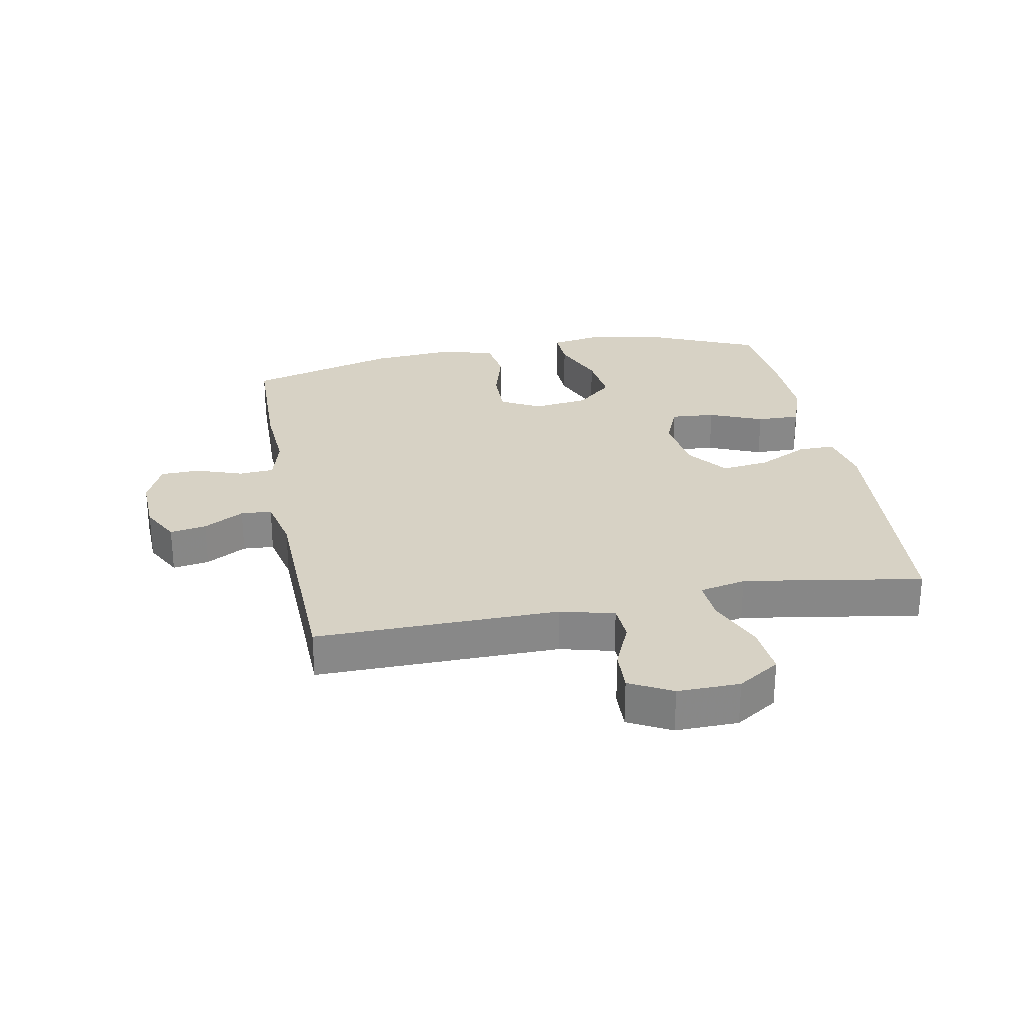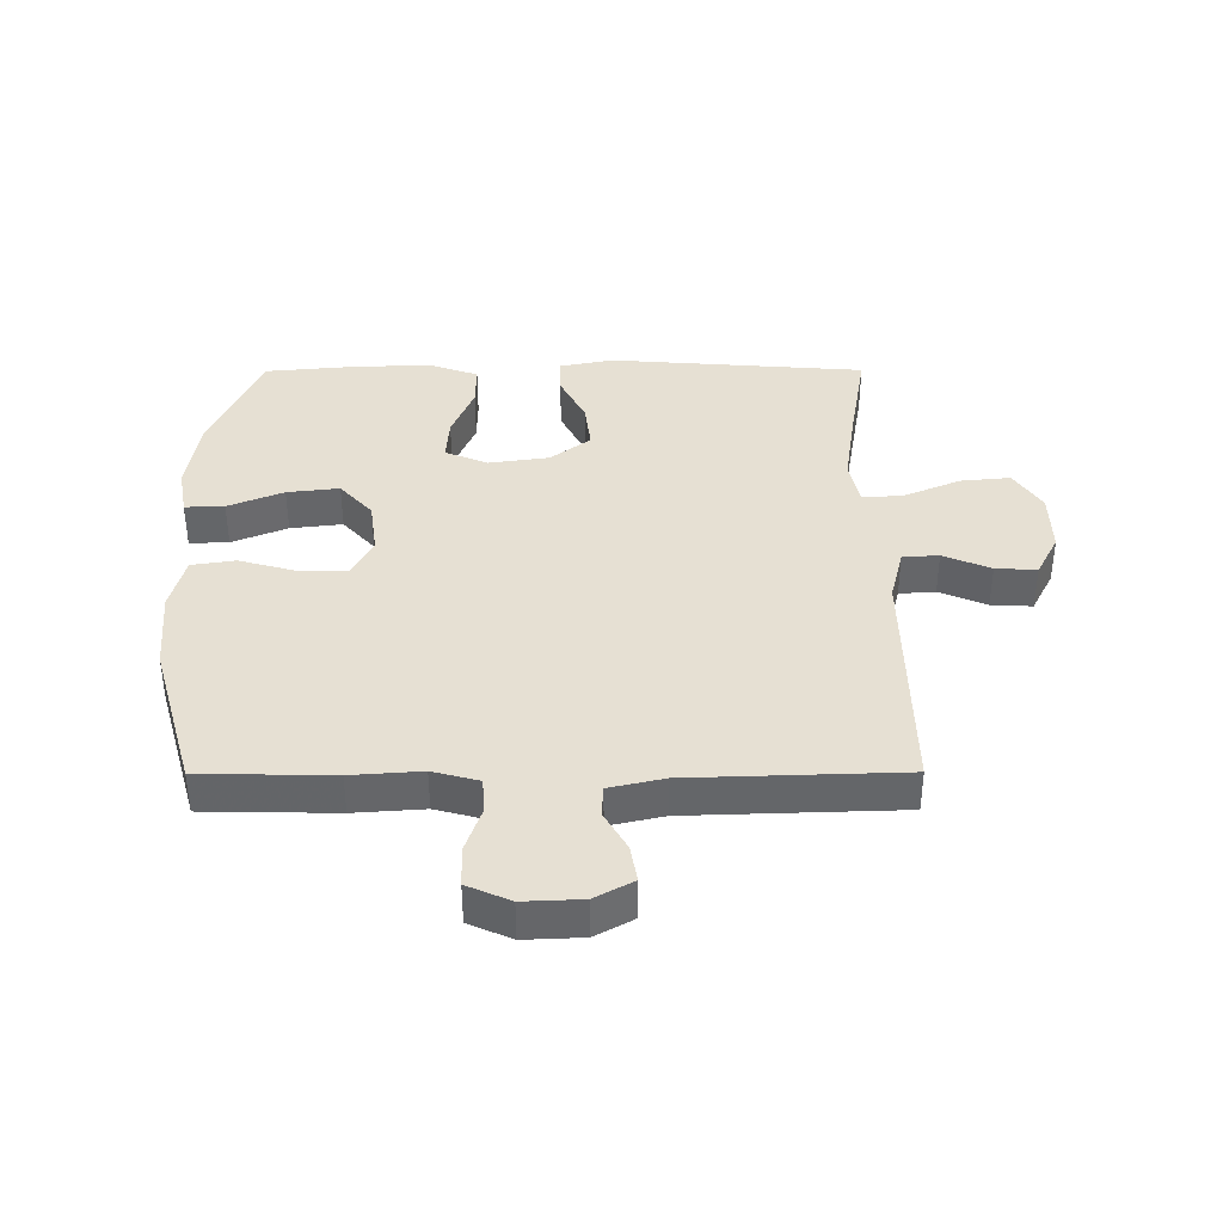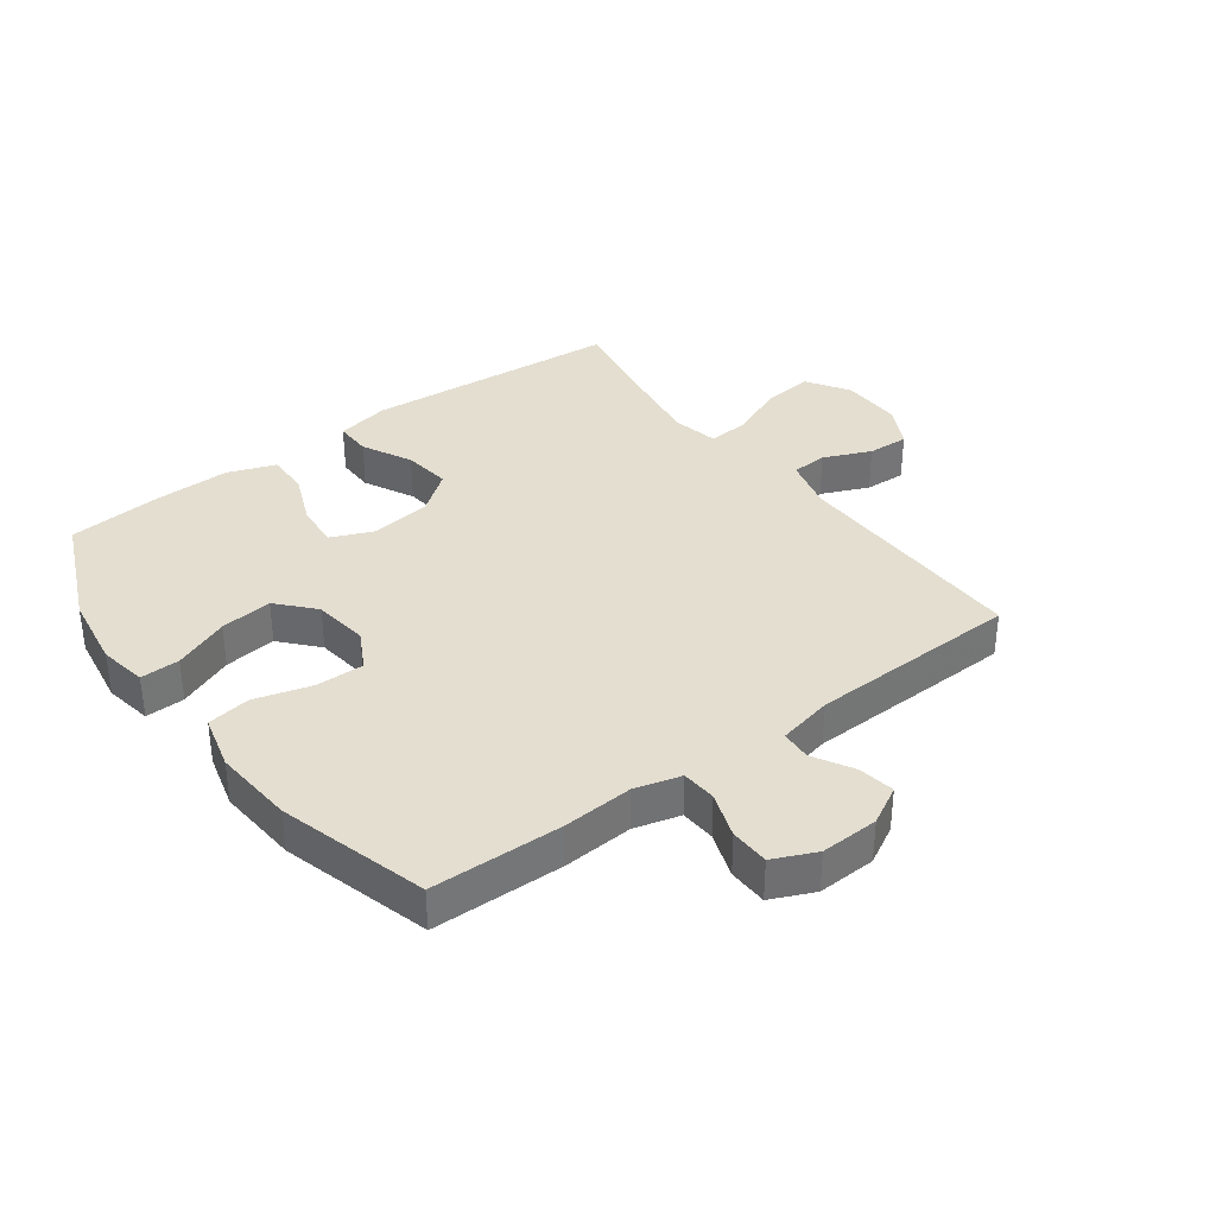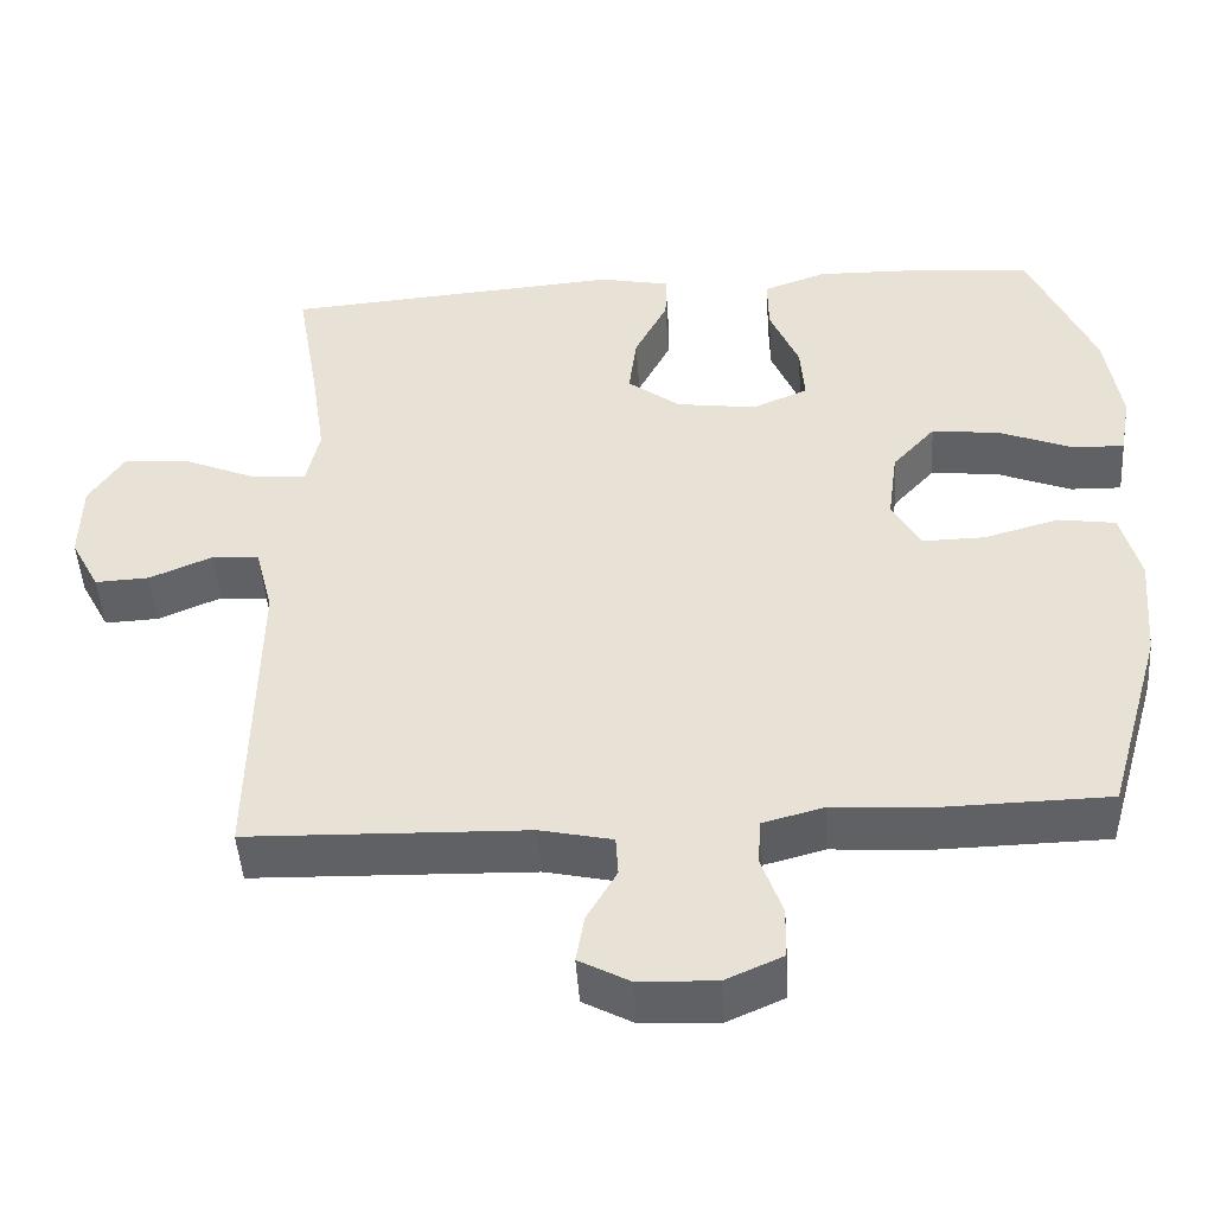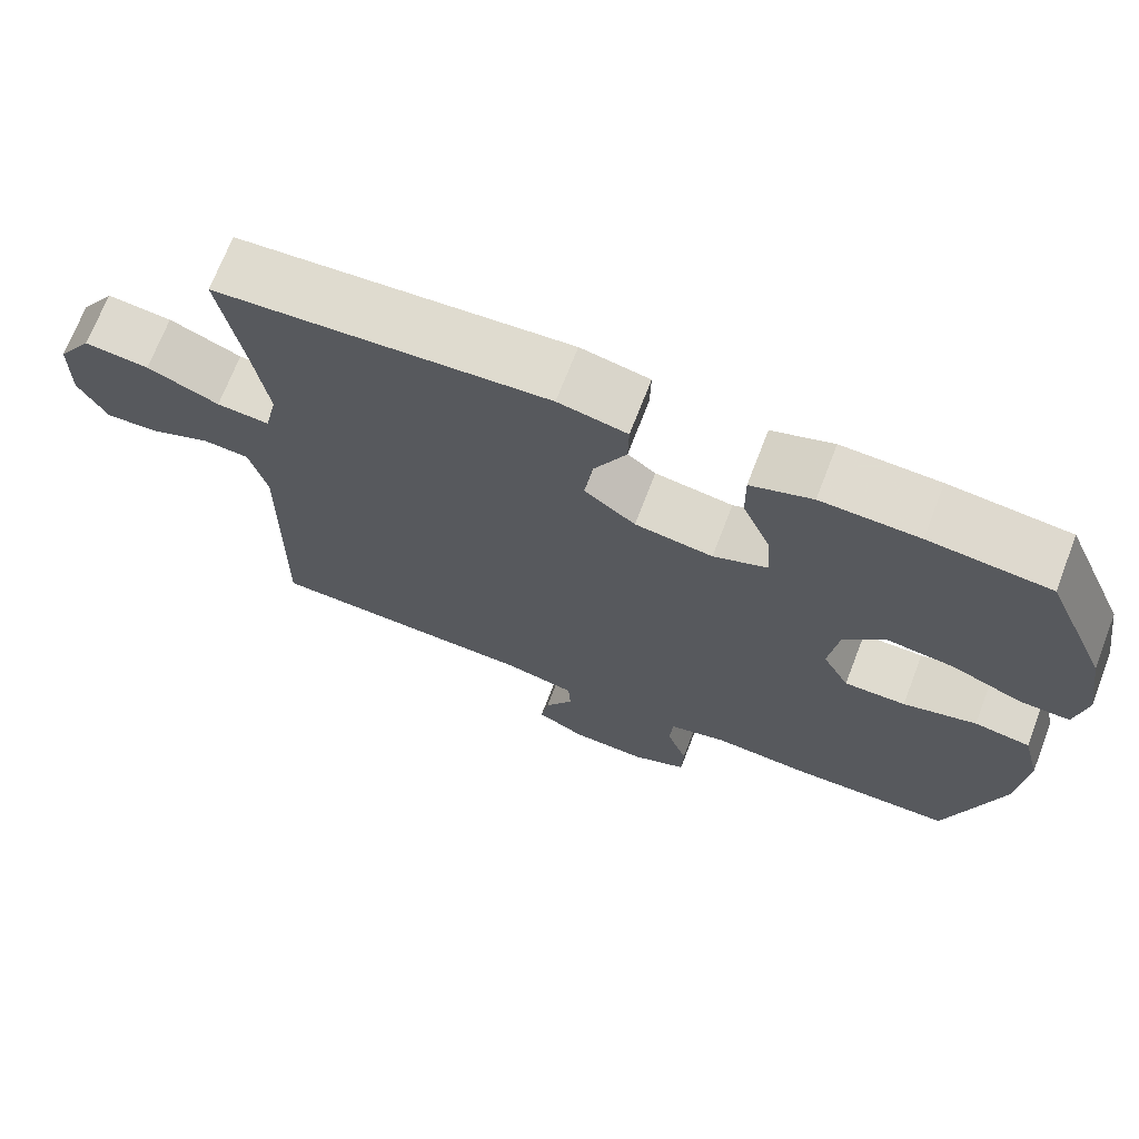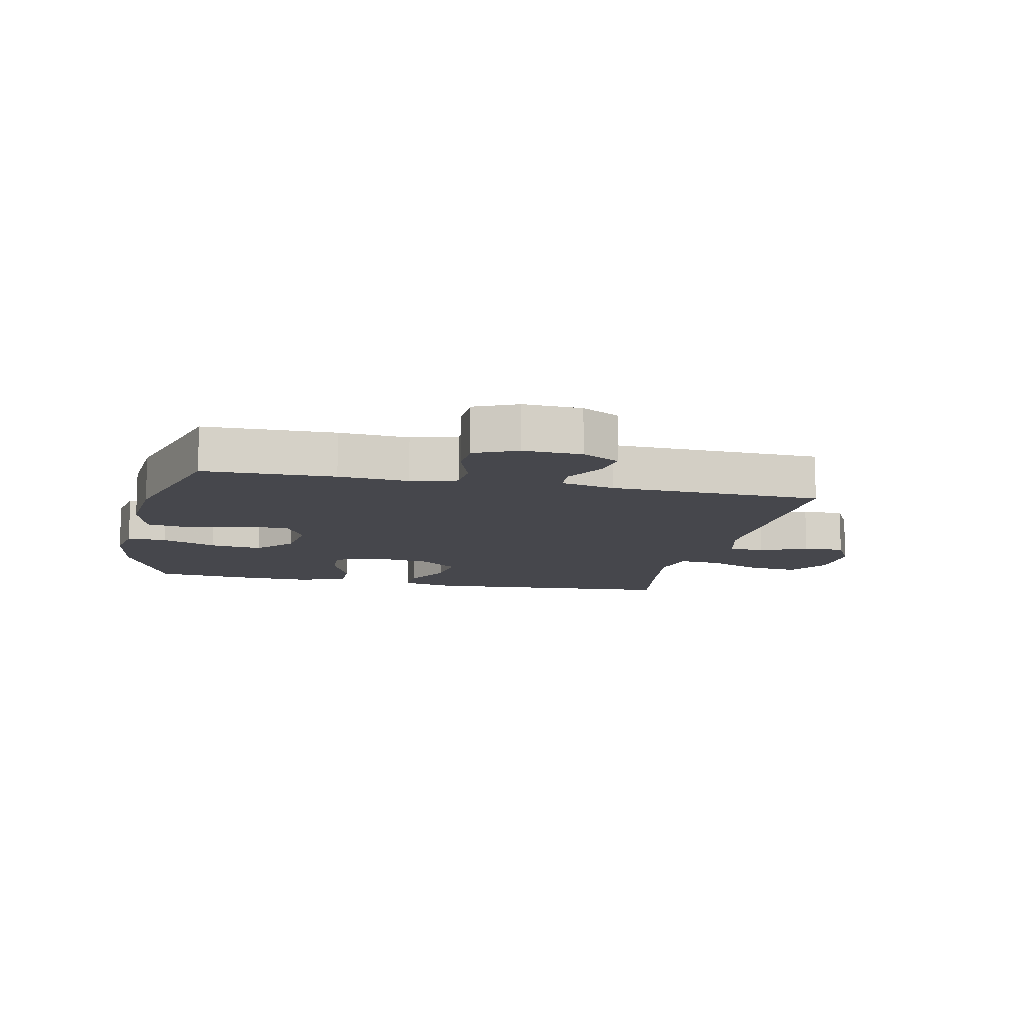
<metadata>
{"format":"obj","ext":"obj","renderer":"f3d","projection":"perspective","resolution":1024,"background":"white","views":[{"elev":27.6,"azim":-100.5,"up":"+Y"},{"elev":38.5,"azim":179.8,"up":"+Y"},{"elev":35.7,"azim":143.6,"up":"+Y"},{"elev":-47.5,"azim":3.8,"up":"+Z"},{"elev":70.4,"azim":21.1,"up":"+Z"},{"elev":-11.0,"azim":167.7,"up":"+Y"}]}
</metadata>
<code>
v -0.5 0.07 -0.5
v -0.494 0.07 -0.106
v -0.516 0.07 -0.019
v -0.575 0.07 -0.015
v -0.652 0.07 -0.048
v -0.719 0.07 -0.051
v -0.755 0.07 0.018
v -0.753 0.07 0.119
v -0.709 0.07 0.187
v -0.627 0.07 0.179
v -0.536 0.07 0.14
v -0.469 0.07 0.135
v -0.453 0.07 0.21
v -0.471 0.07 0.331
v -0.5 0.07 0.5
v -0.081 0.07 0.532
v 0.006 0.07 0.514
v 0.005 0.07 0.454
v -0.036 0.07 0.373
v -0.046 0.07 0.295
v 0.019 0.07 0.245
v 0.118 0.07 0.231
v 0.187 0.07 0.26
v 0.182 0.07 0.332
v 0.146 0.07 0.419
v 0.145 0.07 0.489
v 0.223 0.07 0.517
v 0.347 0.07 0.514
v 0.5 0.07 0.5
v 0.58 0.07 0.314
v 0.599 0.07 0.191
v 0.585 0.07 0.113
v 0.521 0.07 0.115
v 0.431 0.07 0.152
v 0.346 0.07 0.162
v 0.293 0.07 0.103
v 0.281 0.07 0.013
v 0.315 0.07 -0.051
v 0.393 0.07 -0.05
v 0.486 0.07 -0.024
v 0.557 0.07 -0.035
v 0.58 0.07 -0.125
v 0.569 0.07 -0.258
v 0.5 0.07 -0.5
v 0.286 0.07 -0.504
v 0.172 0.07 -0.496
v 0.097 0.07 -0.516
v 0.093 0.07 -0.573
v 0.119 0.07 -0.648
v 0.117 0.07 -0.712
v 0.047 0.07 -0.743
v -0.048 0.07 -0.739
v -0.11 0.07 -0.705
v -0.1 0.07 -0.646
v -0.063 0.07 -0.581
v -0.066 0.07 -0.531
v -0.155 0.07 -0.511
v -0.5 0 -0.5
v -0.494 0 -0.106
v -0.516 0 -0.019
v -0.575 0 -0.015
v -0.652 0 -0.048
v -0.719 0 -0.051
v -0.755 0 0.018
v -0.753 0 0.119
v -0.709 0 0.187
v -0.627 0 0.179
v -0.536 0 0.14
v -0.469 0 0.135
v -0.453 0 0.21
v -0.471 0 0.331
v -0.5 0 0.5
v -0.081 0 0.532
v 0.006 0 0.514
v 0.005 0 0.454
v -0.036 0 0.373
v -0.046 0 0.295
v 0.019 0 0.245
v 0.118 0 0.231
v 0.187 0 0.26
v 0.182 0 0.332
v 0.146 0 0.419
v 0.145 0 0.489
v 0.223 0 0.517
v 0.347 0 0.514
v 0.5 0 0.5
v 0.58 0 0.314
v 0.599 0 0.191
v 0.585 0 0.113
v 0.521 0 0.115
v 0.431 0 0.152
v 0.346 0 0.162
v 0.293 0 0.103
v 0.281 0 0.013
v 0.315 0 -0.051
v 0.393 0 -0.05
v 0.486 0 -0.024
v 0.557 0 -0.035
v 0.58 0 -0.125
v 0.569 0 -0.258
v 0.5 0 -0.5
v 0.286 0 -0.504
v 0.172 0 -0.496
v 0.097 0 -0.516
v 0.093 0 -0.573
v 0.119 0 -0.648
v 0.117 0 -0.712
v 0.047 0 -0.743
v -0.048 0 -0.739
v -0.11 0 -0.705
v -0.1 0 -0.646
v -0.063 0 -0.581
v -0.066 0 -0.531
v -0.155 0 -0.511
f 53 54 55
f 52 53 55
f 51 52 55
f 50 51 55
f 49 50 55
f 48 49 55
f 47 48 55 56
f 46 47 56 57
f 44 45 46
f 43 44 46
f 42 43 46
f 41 42 46
f 40 41 46
f 39 40 46
f 57 1 2
f 46 57 2
f 39 46 2
f 38 39 2
f 32 33 34
f 31 32 34
f 30 31 34
f 29 30 34
f 28 29 34
f 27 28 34
f 26 27 34
f 25 26 34
f 24 25 34
f 23 24 34 35
f 22 23 35 36
f 17 18 19
f 16 17 19
f 15 16 19
f 14 15 19
f 13 14 19 20
f 12 13 20 21
f 9 10 11
f 8 9 11
f 7 8 11
f 6 7 11
f 5 6 11
f 4 5 11
f 3 4 11 12
f 12 21 22
f 3 12 22
f 2 3 22
f 38 2 22
f 37 38 22
f 22 36 37
f 112 111 110
f 112 110 109
f 112 109 108
f 112 108 107
f 112 107 106
f 112 106 105
f 113 112 105 104
f 114 113 104 103
f 103 102 101
f 103 101 100
f 103 100 99
f 103 99 98
f 103 98 97
f 103 97 96
f 59 58 114
f 59 114 103
f 59 103 96
f 59 96 95
f 91 90 89
f 91 89 88
f 91 88 87
f 91 87 86
f 91 86 85
f 91 85 84
f 91 84 83
f 91 83 82
f 91 82 81
f 92 91 81 80
f 93 92 80 79
f 76 75 74
f 76 74 73
f 76 73 72
f 76 72 71
f 77 76 71 70
f 78 77 70 69
f 68 67 66
f 68 66 65
f 68 65 64
f 68 64 63
f 68 63 62
f 68 62 61
f 69 68 61 60
f 79 78 69
f 79 69 60
f 79 60 59
f 79 59 95
f 79 95 94
f 94 93 79
f 1 58 59 2
f 2 59 60 3
f 3 60 61 4
f 4 61 62 5
f 5 62 63 6
f 6 63 64 7
f 7 64 65 8
f 8 65 66 9
f 9 66 67 10
f 10 67 68 11
f 11 68 69 12
f 12 69 70 13
f 13 70 71 14
f 14 71 72 15
f 15 72 73 16
f 16 73 74 17
f 17 74 75 18
f 18 75 76 19
f 19 76 77 20
f 20 77 78 21
f 21 78 79 22
f 22 79 80 23
f 23 80 81 24
f 24 81 82 25
f 25 82 83 26
f 26 83 84 27
f 27 84 85 28
f 28 85 86 29
f 29 86 87 30
f 30 87 88 31
f 31 88 89 32
f 32 89 90 33
f 33 90 91 34
f 34 91 92 35
f 35 92 93 36
f 36 93 94 37
f 37 94 95 38
f 38 95 96 39
f 39 96 97 40
f 40 97 98 41
f 41 98 99 42
f 42 99 100 43
f 43 100 101 44
f 44 101 102 45
f 45 102 103 46
f 46 103 104 47
f 47 104 105 48
f 48 105 106 49
f 49 106 107 50
f 50 107 108 51
f 51 108 109 52
f 52 109 110 53
f 53 110 111 54
f 54 111 112 55
f 55 112 113 56
f 56 113 114 57
f 57 114 58 1

</code>
